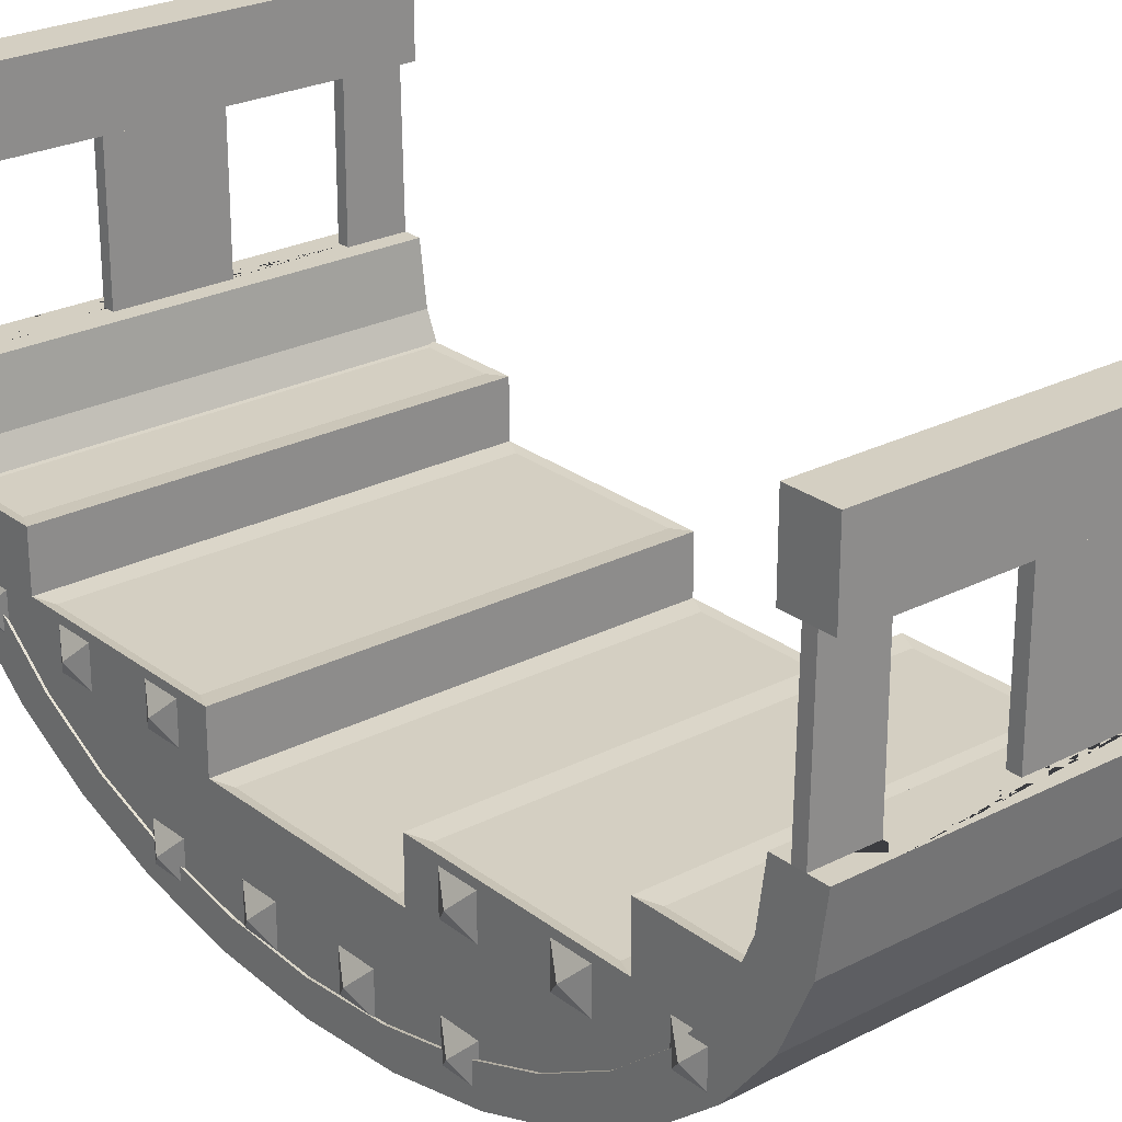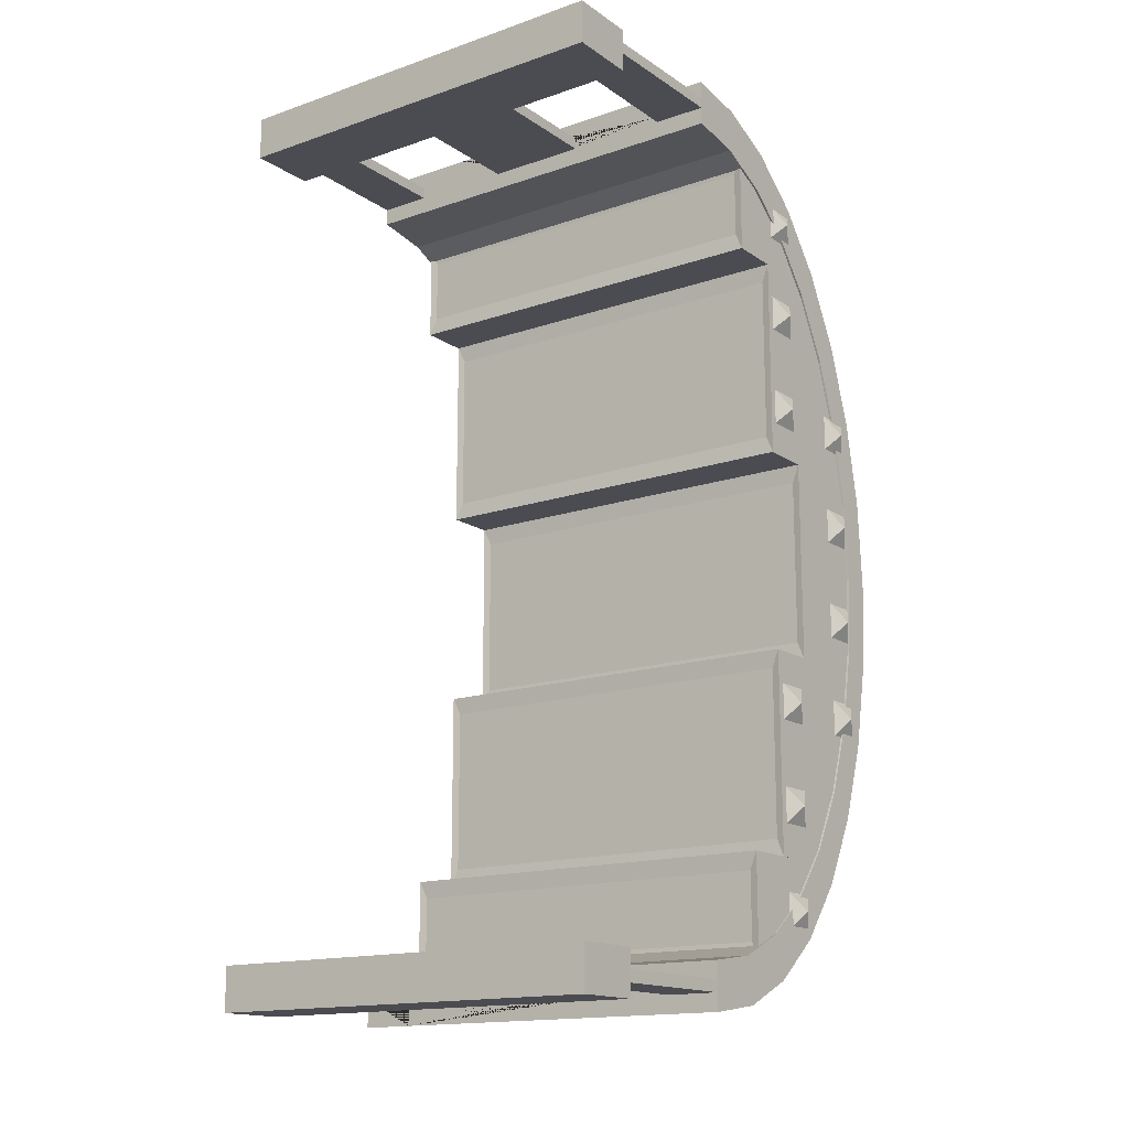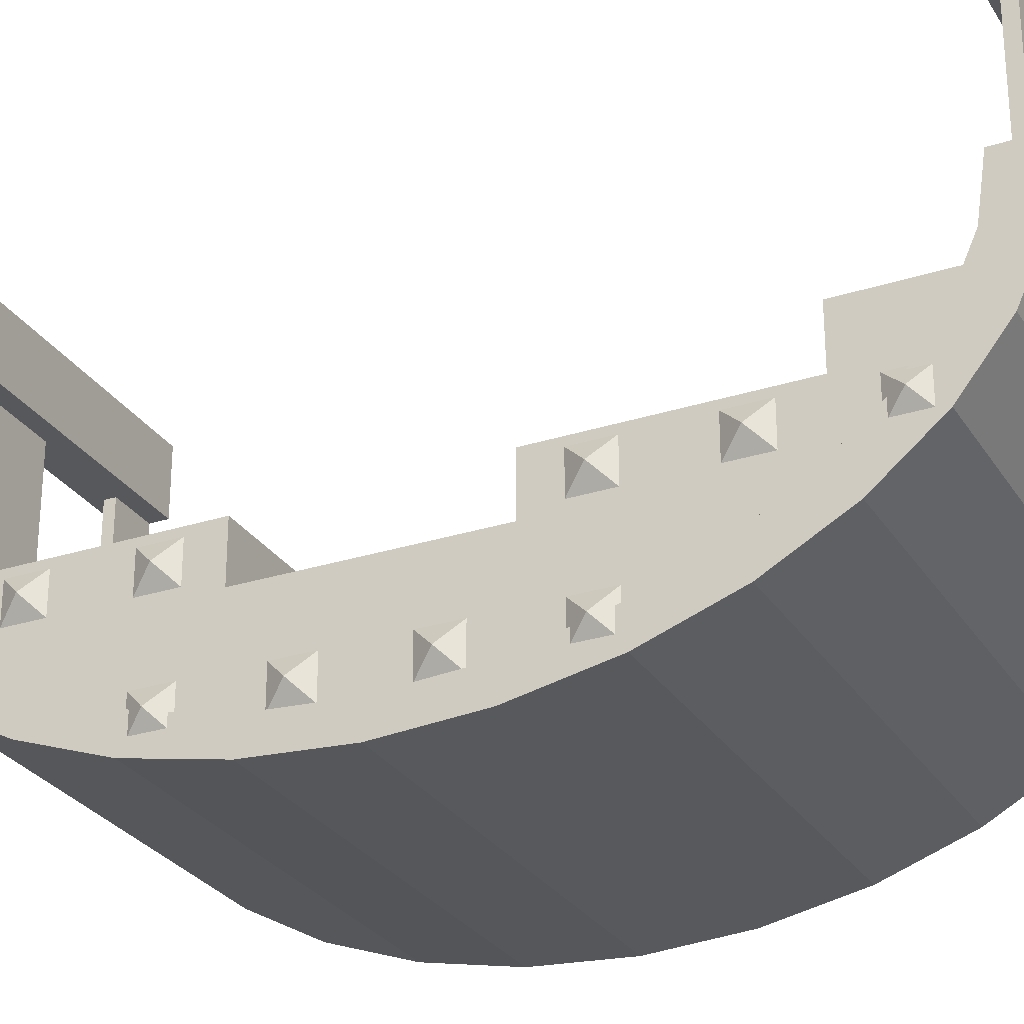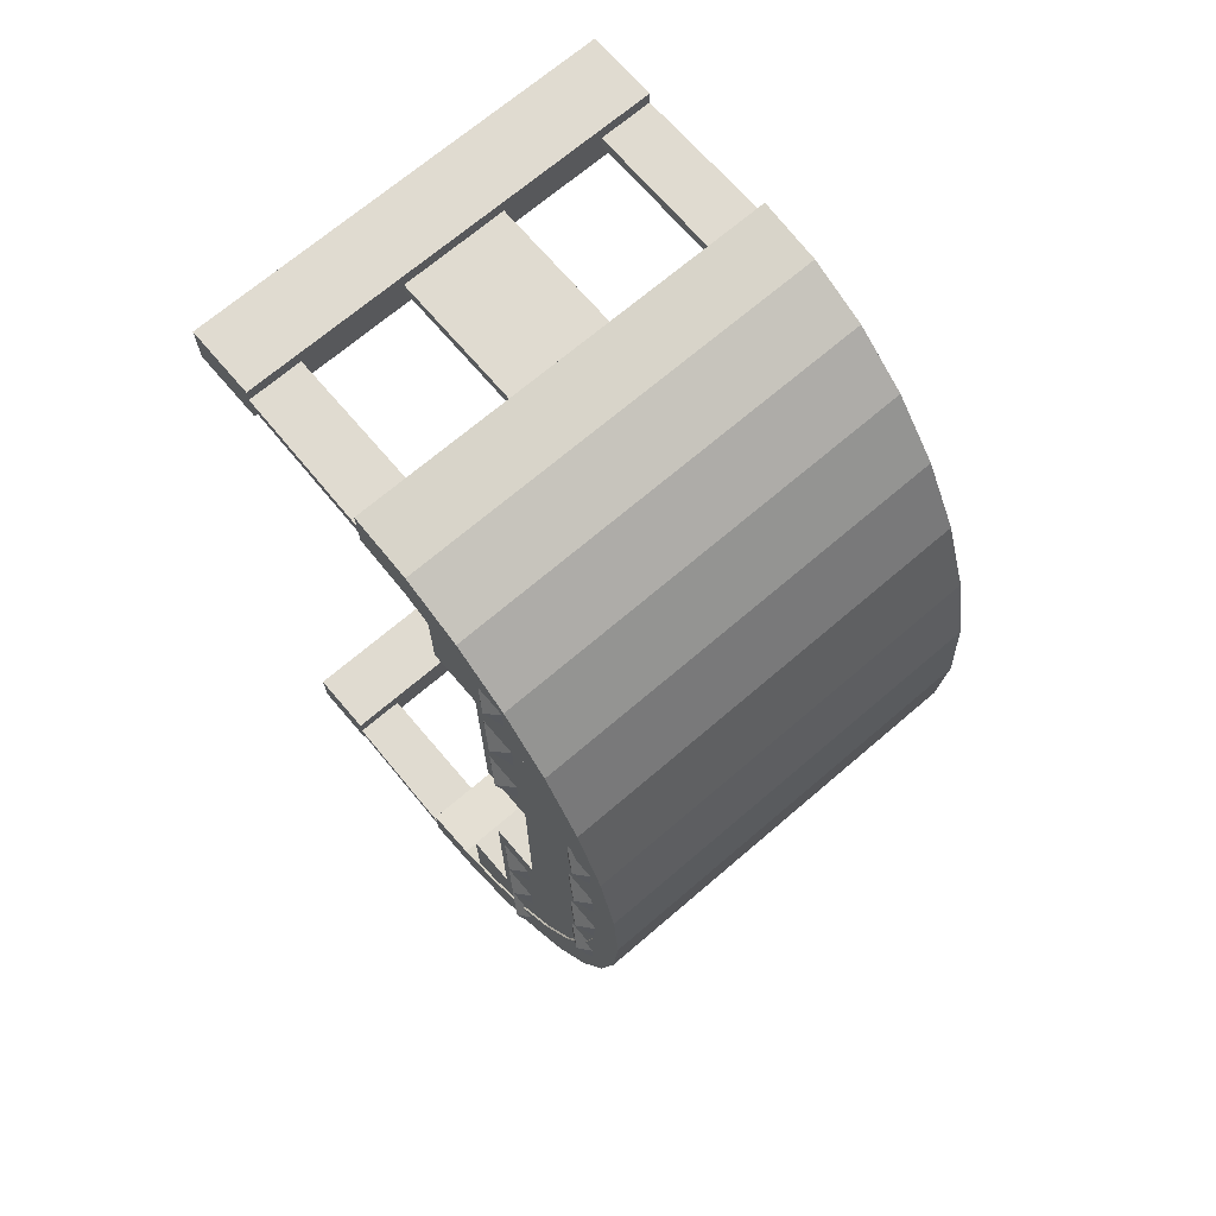
<metadata>
{"format":"obj","ext":"obj","renderer":"f3d","projection":"perspective","resolution":1024,"background":"white","views":[{"elev":25.4,"azim":140.4,"up":"+Y"},{"elev":-15.5,"azim":-144.2,"up":"+Z"},{"elev":-28.0,"azim":-64.0,"up":"+Y"},{"elev":70.0,"azim":-40.5,"up":"+Z"}]}
</metadata>
<code>
o Cylinder
v -2.02 2.5 -4.5
v 2.02 2.5 -4.5
v -2.02 1.915 -4.414
v 2.02 1.915 -4.414
v -2.02 1.352 -4.157
v 2.02 1.352 -4.157
v -2.02 0.8333 -3.742
v 2.02 0.8333 -3.742
v -2.02 0.3787 -3.182
v 2.02 0.3787 -3.182
v -2.02 0.005591 -2.5
v 2.02 0.005591 -2.5
v -2.02 -0.2716 -1.722
v 2.02 -0.2716 -1.722
v -2.02 -0.4424 -0.8779
v 2.02 -0.4424 -0.8779
v -2.02 -0.5 -0
v 2.02 -0.5 -0
v -2.02 -0.4424 0.8779
v 2.02 -0.4424 0.8779
v -2.02 -0.2716 1.722
v 2.02 -0.2716 1.722
v -2.02 0.005591 2.5
v 2.02 0.005591 2.5
v -2.02 0.3787 3.182
v 2.02 0.3787 3.182
v -2.02 0.8333 3.742
v 2.02 0.8333 3.742
v -2.02 1.352 4.157
v 2.02 1.352 4.157
v -2.02 1.915 4.414
v 2.02 1.915 4.414
v -2.02 2.5 4.5
v 2.02 2.5 4.5
v -2.02 2.5 -4.05
v 2.02 2.5 -4.05
v -2.02 1.973 -3.972
v 2.02 1.973 -3.972
v -2.02 1.467 -3.742
v 2.02 1.467 -3.742
v -2.02 1 -3.367
v 2.02 1 -3.367
v -2.02 0.5908 -2.864
v 2.02 0.5908 -2.864
v -2.02 0.255 -2.25
v 2.02 0.255 -2.25
v -2.02 0.005526 -1.55
v 2.02 0.005526 -1.55
v -2.02 -0.1481 -0.7901
v 2.02 -0.1481 -0.7901
v -2.02 -0.2 -0
v 2.02 -0.2 -0
v -2.02 -0.1481 0.7901
v 2.02 -0.1481 0.7901
v -2.02 0.005525 1.55
v 2.02 0.005525 1.55
v -2.02 0.255 2.25
v 2.02 0.255 2.25
v -2.02 0.5908 2.864
v 2.02 0.5908 2.864
v -2.02 1 3.367
v 2.02 1 3.367
v -2.02 1.467 3.742
v 2.02 1.467 3.742
v -2.02 1.973 3.972
v 2.02 1.973 3.972
v -2.02 2.5 4.05
v 2.02 2.5 4.05
v -2.02 2.5 -4.275
v -0 2.5 -4.05
v 0 2.5 4.5
v 0 2.5 -4.5
v 2.02 2.5 -4.275
v -2.02 2.5 4.275
v 2.02 2.5 4.275
v 0 2.5 4.05
v 1 2.5 -4.5
v -1 2.5 4.5
v 1 2.5 -4.05
v -2.02 2.5 -4.388
v 2.02 2.5 -4.162
v -2.02 2.5 4.388
v 2.02 2.5 4.162
v 1 2.5 4.05
v -1 2.5 4.05
v 2.02 2.5 4.388
v -2.02 2.5 4.162
v 2.02 2.5 -4.388
v -2.02 2.5 -4.162
v -1 2.5 -4.05
v 1 2.5 4.5
v -1 2.5 -4.5
v 1.5 2.5 -4.5
v -1.5 2.5 4.5
v 1.5 2.5 -4.05
v -2.02 2.5 -4.444
v 2.02 2.5 -4.106
v -2.02 2.5 4.444
v 2.02 2.5 4.106
v 1.5 2.5 4.05
v -0.5 2.5 4.05
v 2.02 2.5 4.331
v -2.02 2.5 4.219
v 2.02 2.5 -4.331
v -2.02 2.5 -4.219
v -0.5 2.5 -4.05
v 0.5 2.5 4.5
v -0.5 2.5 -4.5
v 1.5 2.5 4.275
v -0.5 2.5 4.275
v 0 2.5 4.331
v -0 2.5 -4.219
v -1.5 2.5 -4.275
v 0.5 2.5 -4.275
v 0.5 2.5 -4.5
v -0.5 2.5 4.5
v 0.5 2.5 -4.05
v -2.02 2.5 -4.331
v 2.02 2.5 -4.219
v -2.02 2.5 4.331
v 2.02 2.5 4.219
v 0.5 2.5 4.05
v -1.5 2.5 4.05
v 2.02 2.5 4.444
v -2.02 2.5 4.106
v 2.02 2.5 -4.444
v -2.02 2.5 -4.106
v -1.5 2.5 -4.05
v 1.5 2.5 4.5
v -1.5 2.5 -4.5
v 0.5 2.5 4.275
v -1.5 2.5 4.275
v 0 2.5 4.219
v -0 2.5 -4.331
v -0.5 2.5 -4.275
v 1.5 2.5 -4.275
v 1 2.5 -4.219
v -1 2.5 -4.219
v 0.5 2.5 4.219
v -1.5 2.5 4.331
v -0.5 2.5 4.331
v -1.5 2.5 -4.219
v 1.5 2.5 -4.331
v 0.5 2.5 -4.331
v 0.5 2.5 4.331
v 1.5 2.5 4.331
v -1.5 2.5 4.219
v -0.5 2.5 -4.331
v -1.5 2.5 -4.331
v 0.5 2.5 -4.219
v 1.5 2.5 -4.219
v -0.5 2.5 4.219
v -0.5 2.5 -4.219
v 1.5 2.5 4.219
v 2 3.833 4.331
v 2 3.833 4.275
v -2 3.833 4.219
v -2 3.833 4.275
v 2 3.833 -4.331
v 2 3.833 -4.275
v -2 3.833 -4.219
v -2 3.833 -4.275
v 1.5 3.833 4.275
v -0.5 3.833 4.275
v 0 3.833 4.275
v 0 3.833 4.331
v 0 3.833 -4.219
v 0 3.833 -4.275
v -1.5 3.833 -4.275
v 0.5 3.833 -4.275
v -2 3.833 -4.331
v 2 3.833 -4.219
v -2 3.833 4.331
v 2 3.833 4.219
v 0.5 3.833 4.275
v -1.5 3.833 4.275
v 0 3.833 4.219
v 0 3.833 -4.331
v -0.5 3.833 -4.275
v 1.5 3.833 -4.275
v 0.5 3.833 4.219
v -1.5 3.833 4.331
v -0.5 3.833 4.331
v -1.5 3.833 -4.219
v 1.5 3.833 -4.331
v 0.5 3.833 -4.331
v 0.5 3.833 4.331
v 1.5 3.833 4.331
v -1.5 3.833 4.219
v -0.5 3.833 -4.331
v -1.5 3.833 -4.331
v 0.5 3.833 -4.219
v 1.5 3.833 -4.219
v -0.5 3.833 4.219
v -0.5 3.833 -4.219
v 1.5 3.833 4.219
v -2 3.833 4.462
v -2 4.5 4.462
v -2 3.833 4.038
v -2 4.5 4.038
v 2 3.833 4.462
v 2 4.5 4.462
v 2 3.833 4.038
v 2 4.5 4.038
v -2 3.833 -4.038
v -2 4.5 -4.038
v -2 3.833 -4.462
v -2 4.5 -4.462
v 2 3.833 -4.038
v 2 4.5 -4.038
v 2 3.833 -4.462
v 2 4.5 -4.462
v 1.923 0.7335 -0.8267
v 2 -0.2459 -1
v 1.923 0.7335 0.8267
v 2 -0.2459 1
v -1.923 0.7335 -0.8267
v -2 -0.2459 -1
v -1.923 0.7335 0.8267
v -2 -0.2459 1
v 1.923 1.236 -2.827
v 2 0.4658 -3
v 1.923 1.236 -1.173
v 2 -0.2464 -1
v -1.923 1.236 -2.827
v -2 0.4658 -3
v -1.923 1.236 -1.173
v -2 -0.2464 -1
v 0 -0.2464 -1
v 2 0.1131 -2
v 0 0.4658 -3
v -2 0.1131 -2
v -0 0.1131 -2
v 1.923 1.738 -3.827
v 2 1.577 -4
v 1.923 1.738 -3.173
v 2 0.5252 -3
v -1.923 1.738 -3.827
v -2 1.577 -4
v -1.923 1.738 -3.173
v -2 0.5252 -3
v -0 0.5252 -3
v 2 0.8848 -3.5
v 0 1.577 -4
v -2 0.8848 -3.5
v 0 0.8848 -3.5
v -1.923 1.236 2.827
v -2 0.4658 3
v -1.923 1.236 1.173
v -2 -0.2464 1
v 1.923 1.236 2.827
v 2 0.4658 3
v 1.923 1.236 1.173
v 2 -0.2464 1
v -0 -0.2464 1
v -2 0.1131 2
v 0 0.4658 3
v 2 0.1131 2
v -0 0.1131 2
v -1.923 1.738 3.827
v -2 1.577 4
v -1.923 1.738 3.173
v -2 0.5252 3
v 1.923 1.738 3.827
v 2 1.577 4
v 1.923 1.738 3.173
v 2 0.5252 3
v 0 0.5252 3
v -2 0.8848 3.5
v 0 1.577 4
v 2 0.8848 3.5
v 0 0.8848 3.5
v 2 0.7488 1
v -2 0.7488 1
v 2 0.7488 -1
v -2 0.7488 -1
v 2 1.251 -1
v -2 1.251 -1
v 2 1.251 -3
v -2 1.251 -3
v 2 1.754 -3
v -2 1.754 -3
v 2 1.754 -4
v -2 1.754 -4
v -2 1.251 1
v 2 1.251 1
v -2 1.251 3
v 2 1.251 3
v -2 1.754 3
v 2 1.754 3
v -2 1.754 4
v 2 1.754 4
v 2 0.8232 -3.323
v 2 1.177 -3.323
v 2 1.177 -3.677
v 2 0.8232 -3.677
v 2.1 1 -3.5
v 2 0.8232 3.677
v 2 1.177 3.677
v 2 1.177 3.323
v 2 0.8232 3.323
v 2.1 1 3.5
v -2 0.8232 -3.677
v -2 1.177 -3.677
v -2 1.177 -3.323
v -2 0.8232 -3.323
v -2.1 1 -3.5
v -2 0.8232 3.323
v -2 1.177 3.323
v -2 1.177 3.677
v -2 0.8232 3.677
v -2.1 1 3.5
v 2 -0.1768 0.6768
v 2 0.1768 0.6768
v 2 0.1768 0.3232
v 2 -0.1768 0.3232
v 2.1 0 0.5
v 2 -0.1768 -0.3232
v 2 0.1768 -0.3232
v 2 0.1768 -0.6768
v 2 -0.1768 -0.6768
v 2.1 0 -0.5
v 2 -0.1768 -1.323
v 2 0.1768 -1.323
v 2 0.1768 -1.677
v 2 -0.1768 -1.677
v 2.1 0 -1.5
v 2 0.8232 -1.323
v 2 1.177 -1.323
v 2 1.177 -1.677
v 2 0.8232 -1.677
v 2.1 1 -1.5
v 2 0.8232 -2.323
v 2 1.177 -2.323
v 2 1.177 -2.677
v 2 0.8232 -2.677
v 2.1 1 -2.5
v 2 0.8232 1.677
v 2 1.177 1.677
v 2 1.177 1.323
v 2 0.8232 1.323
v 2.1 1 1.5
v 2 0.8232 2.677
v 2 1.177 2.677
v 2 1.177 2.323
v 2 0.8232 2.323
v 2.1 1 2.5
v 2 -0.1768 1.677
v 2 0.1768 1.677
v 2 0.1768 1.323
v 2 -0.1768 1.323
v 2.1 0 1.5
v -2 -0.1768 -1.677
v -2 0.1768 -1.677
v -2 0.1768 -1.323
v -2 -0.1768 -1.323
v -2.1 -0 -1.5
v -2 0.8232 -2.677
v -2 1.177 -2.677
v -2 1.177 -2.323
v -2 0.8232 -2.323
v -2.1 1 -2.5
v -2 0.8232 -1.677
v -2 1.177 -1.677
v -2 1.177 -1.323
v -2 0.8232 -1.323
v -2.1 1 -1.5
v -2 0.8232 2.323
v -2 1.177 2.323
v -2 1.177 2.677
v -2 0.8232 2.677
v -2.1 1 2.5
v -2 0.8232 1.323
v -2 1.177 1.323
v -2 1.177 1.677
v -2 0.8232 1.677
v -2.1 1 1.5
v -2 -0.1768 1.323
v -2 0.1768 1.323
v -2 0.1768 1.677
v -2 -0.1768 1.677
v -2.1 -0 1.5
v -2 -0.1768 0.3232
v -2 0.1768 0.3232
v -2 0.1768 0.6768
v -2 -0.1768 0.6768
v -2.1 -0 0.5
v -2 -0.1768 -0.6768
v -2 0.1768 -0.6768
v -2 0.1768 -0.3232
v -2 -0.1768 -0.3232
v -2.1 -0 -0.5
f 1 130 92 108 72 115 77 93 2 4 3
f 3 4 6 5
f 5 6 8 7
f 7 8 10 9
f 9 10 12 11
f 11 12 14 13
f 13 14 16 15
f 15 16 18 17
f 17 18 20 19
f 19 20 22 21
f 21 22 24 23
f 23 24 26 25
f 25 26 28 27
f 27 28 30 29
f 29 30 32 31
f 31 32 34 129 91 107 71 116 78 94 33
f 35 37 38 36 95 79 117 70 106 90 128
f 37 39 40 38
f 39 41 42 40
f 41 43 44 42
f 43 45 46 44
f 45 47 48 46
f 47 49 50 48
f 49 51 52 50
f 51 53 54 52
f 53 55 56 54
f 55 57 58 56
f 57 59 60 58
f 59 61 62 60
f 61 63 64 62
f 63 65 66 64
f 65 67 123 85 101 76 122 84 100 68 66
f 148 135 179 190
f 142 113 169 184
f 151 119 172 193
f 140 132 176 182
f 91 145 111 141 116 71 107
f 109 146 188 163
f 75 121 174 156
f 120 140 182 173
f 106 70 117 79 137 150 112 153 138 90
f 121 154 196 174
f 131 139 181 175
f 74 120 173 158
f 146 102 155 188
f 136 151 193 180
f 144 134 178 186
f 119 73 160 172
f 139 133 177 181
f 93 77 115 72 108 92 130 1 96 80 118 149 113 142 105 89 127 35 128 90 138 153 135 148 134 144 114 150 137 79 95 36 97 81 119 151 136 143 104 88 126 2
f 114 144 186 170
f 132 140 120 82 98 33 94 78 116 141 110 152 133 139 131 145 91 129 34 124 86 102 146 109 154 121 83 99 68 100 84 122 76 101 85 123 67 125 87 103 147
f 196 163 156 174
f 195 167 168 179
f 194 164 165 177
f 193 172 160 180
f 177 165 175 181
f 158 173 182 176
f 164 183 166 165
f 161 184 169 162
f 180 160 159 185
f 168 170 186 178
f 165 166 187 175
f 163 188 155 156
f 157 158 176 189
f 179 168 178 190
f 162 169 191 171
f 167 192 170 168
f 154 109 163 196
f 141 111 166 183
f 105 142 184 161
f 147 103 157 189
f 134 148 190 178
f 110 141 183 164
f 135 153 195 179
f 132 147 189 176
f 102 75 156 155
f 113 149 191 169
f 133 152 194 177
f 143 136 180 185
f 103 74 158 157
f 149 118 171 191
f 150 114 170 192
f 153 112 167 195
f 73 104 159 160
f 104 143 185 159
f 69 105 161 162
f 111 145 187 166
f 152 110 164 194
f 112 150 192 167
f 145 131 175 187
f 118 69 162 171
f 197 198 200 199
f 199 200 204 203
f 203 204 202 201
f 201 202 198 197
f 199 203 201 197
f 204 200 198 202
f 205 206 208 207
f 207 208 212 211
f 211 212 210 209
f 209 210 206 205
f 207 211 209 205
f 212 208 206 210
f 213 217 219 215
f 218 214 216 220
f 216 273 274 220
f 214 275 273 216
f 218 276 275 214
f 220 274 276 218
f 221 225 227 223
f 233 230 224 229
f 224 277 278 228 229
f 222 279 277 224 230
f 226 280 279 222 231
f 228 278 280 226 232
f 232 233 229 228
f 226 231 233 232
f 231 222 230 233
f 234 238 240 236
f 246 243 237 242
f 237 281 282 241 242
f 235 283 281 237 243
f 239 284 283 235 244
f 241 282 284 239 245
f 245 246 242 241
f 239 244 246 245
f 244 235 243 246
f 247 251 253 249
f 259 256 250 255
f 250 285 286 254 255
f 248 287 285 250 256
f 252 288 287 248 257
f 254 286 288 252 258
f 258 259 255 254
f 252 257 259 258
f 257 248 256 259
f 260 264 266 262
f 272 269 263 268
f 263 289 290 267 268
f 261 291 289 263 269
f 265 292 291 261 270
f 267 290 292 265 271
f 271 272 268 267
f 265 270 272 271
f 270 261 269 272
f 215 219 274 273
f 213 215 273 275
f 217 213 275 276
f 219 217 276 274
f 223 227 278 277
f 221 223 277 279
f 225 221 279 280
f 227 225 280 278
f 236 240 282 281
f 234 236 281 283
f 238 234 283 284
f 240 238 284 282
f 249 253 286 285
f 247 249 285 287
f 251 247 287 288
f 253 251 288 286
f 262 266 290 289
f 260 262 289 291
f 264 260 291 292
f 266 264 292 290
f 293 297 294
f 294 297 295
f 295 297 296
f 296 297 293
f 293 294 295 296
f 298 302 299
f 299 302 300
f 300 302 301
f 301 302 298
f 298 299 300 301
f 303 307 304
f 304 307 305
f 305 307 306
f 306 307 303
f 303 304 305 306
f 308 312 309
f 309 312 310
f 310 312 311
f 311 312 308
f 308 309 310 311
f 313 317 314
f 314 317 315
f 315 317 316
f 316 317 313
f 313 314 315 316
f 318 322 319
f 319 322 320
f 320 322 321
f 321 322 318
f 318 319 320 321
f 323 327 324
f 324 327 325
f 325 327 326
f 326 327 323
f 323 324 325 326
f 328 332 329
f 329 332 330
f 330 332 331
f 331 332 328
f 328 329 330 331
f 333 337 334
f 334 337 335
f 335 337 336
f 336 337 333
f 333 334 335 336
f 338 342 339
f 339 342 340
f 340 342 341
f 341 342 338
f 338 339 340 341
f 343 347 344
f 344 347 345
f 345 347 346
f 346 347 343
f 343 344 345 346
f 348 352 349
f 349 352 350
f 350 352 351
f 351 352 348
f 348 349 350 351
f 353 357 354
f 354 357 355
f 355 357 356
f 356 357 353
f 353 354 355 356
f 358 362 359
f 359 362 360
f 360 362 361
f 361 362 358
f 358 359 360 361
f 363 367 364
f 364 367 365
f 365 367 366
f 366 367 363
f 363 364 365 366
f 368 372 369
f 369 372 370
f 370 372 371
f 371 372 368
f 368 369 370 371
f 373 377 374
f 374 377 375
f 375 377 376
f 376 377 373
f 373 374 375 376
f 378 382 379
f 379 382 380
f 380 382 381
f 381 382 378
f 378 379 380 381
f 383 387 384
f 384 387 385
f 385 387 386
f 386 387 383
f 383 384 385 386
f 388 392 389
f 389 392 390
f 390 392 391
f 391 392 388
f 388 389 390 391
f 96 1 3
f 80 96 3
f 37 105 69
f 37 89 105
f 118 3 69
f 3 37 69
f 51 49 15
f 3 5 37
f 125 67 65
f 35 127 37
f 49 47 13
f 37 5 39
f 39 5 41
f 41 7 9
f 43 41 9
f 11 45 9
f 5 7 41
f 45 11 13
f 47 45 13
f 15 49 13
f 23 57 55
f 17 51 15
f 45 43 9
f 53 51 17
f 53 17 19
f 55 53 19
f 55 19 21
f 21 23 55
f 126 4 2
f 59 57 23
f 59 23 25
f 61 59 25
f 61 25 27
f 63 61 27
f 63 27 29
f 65 63 29
f 65 29 31
f 37 127 89
f 125 65 87
f 65 31 74
f 87 65 103
f 103 65 74
f 120 74 31
f 82 120 31
f 98 82 31
f 98 31 33
f 118 80 3
f 88 4 126
f 88 104 4
f 44 10 8
f 52 18 16
f 66 83 121
f 81 38 119
f 97 38 81
f 66 99 83
f 36 38 97
f 6 4 40
f 8 6 40
f 42 8 40
f 42 44 8
f 44 46 10
f 50 16 14
f 46 14 12
f 48 14 46
f 48 50 14
f 24 22 56
f 50 52 16
f 46 12 10
f 54 18 52
f 54 20 18
f 56 20 54
f 56 22 20
f 58 24 56
f 4 38 40
f 60 24 58
f 60 26 24
f 62 26 60
f 62 28 26
f 64 28 62
f 64 30 28
f 66 30 64
f 68 99 66
f 4 104 73
f 119 38 73
f 30 66 32
f 38 4 73
f 32 66 75
f 102 32 75
f 86 32 102
f 124 32 86
f 124 34 32
f 66 121 75

</code>
